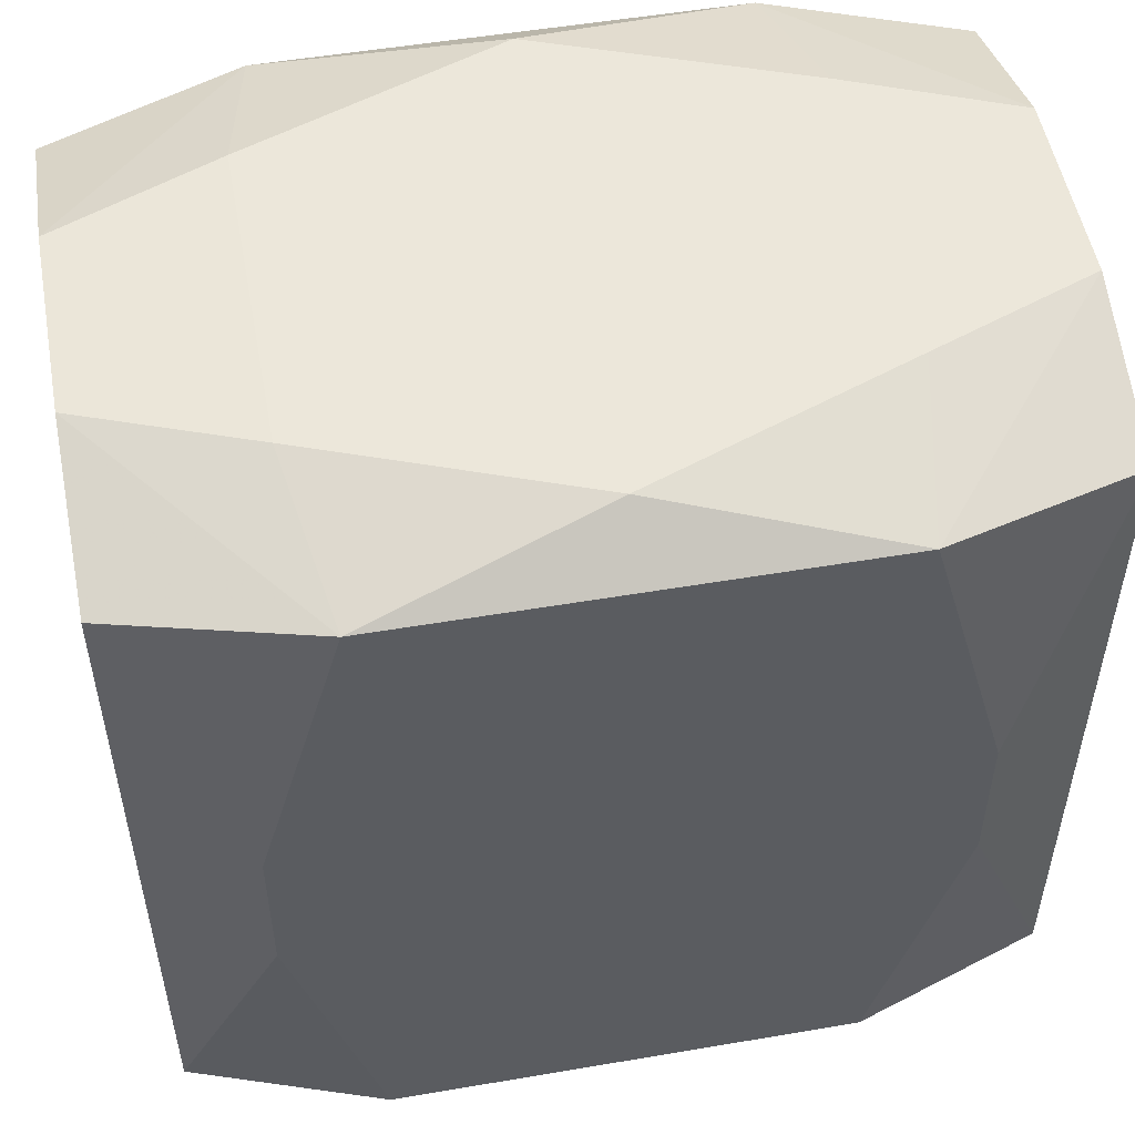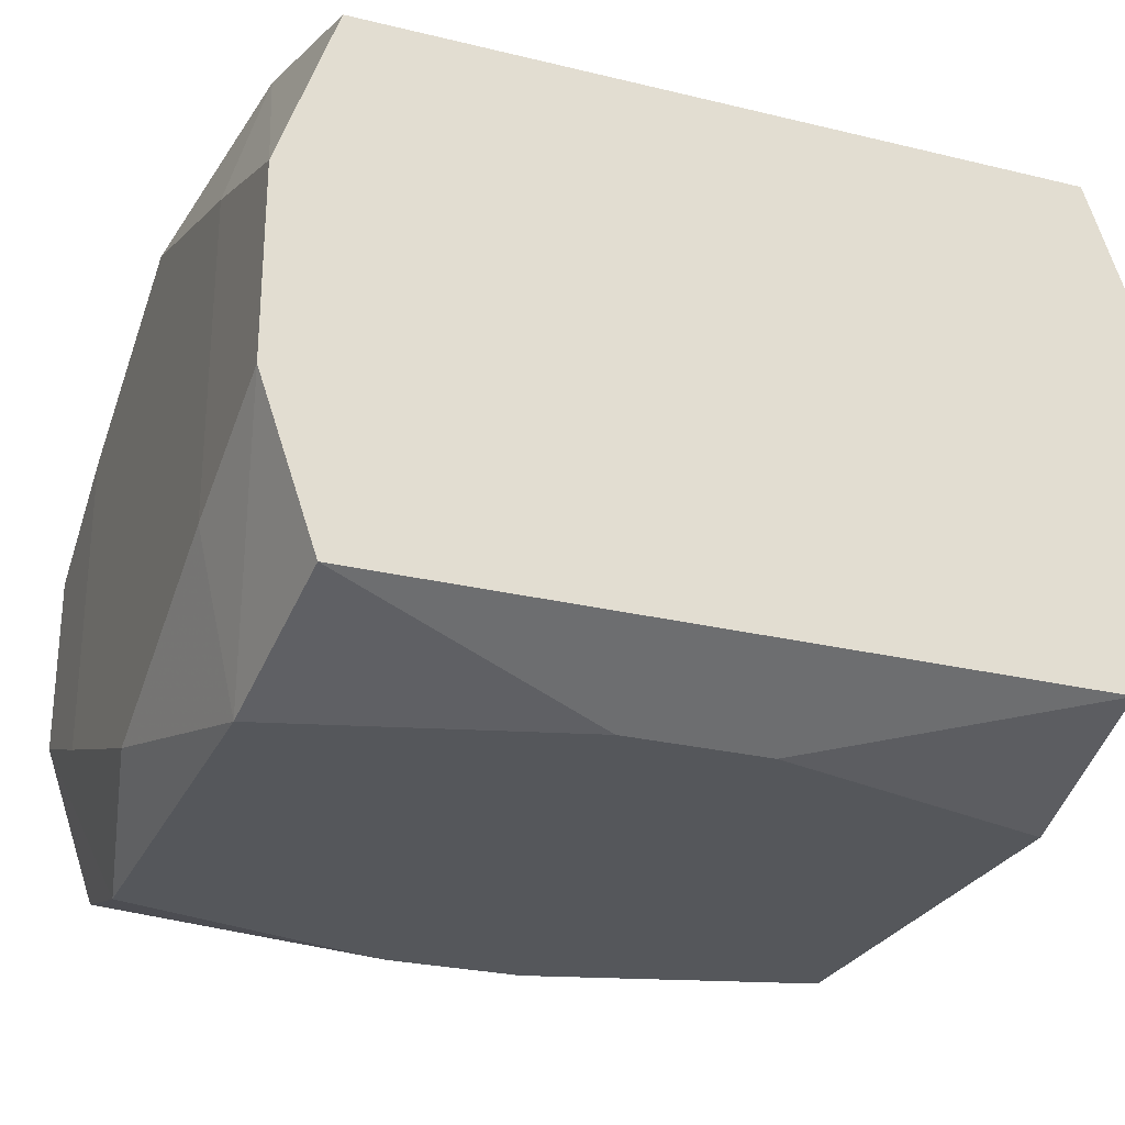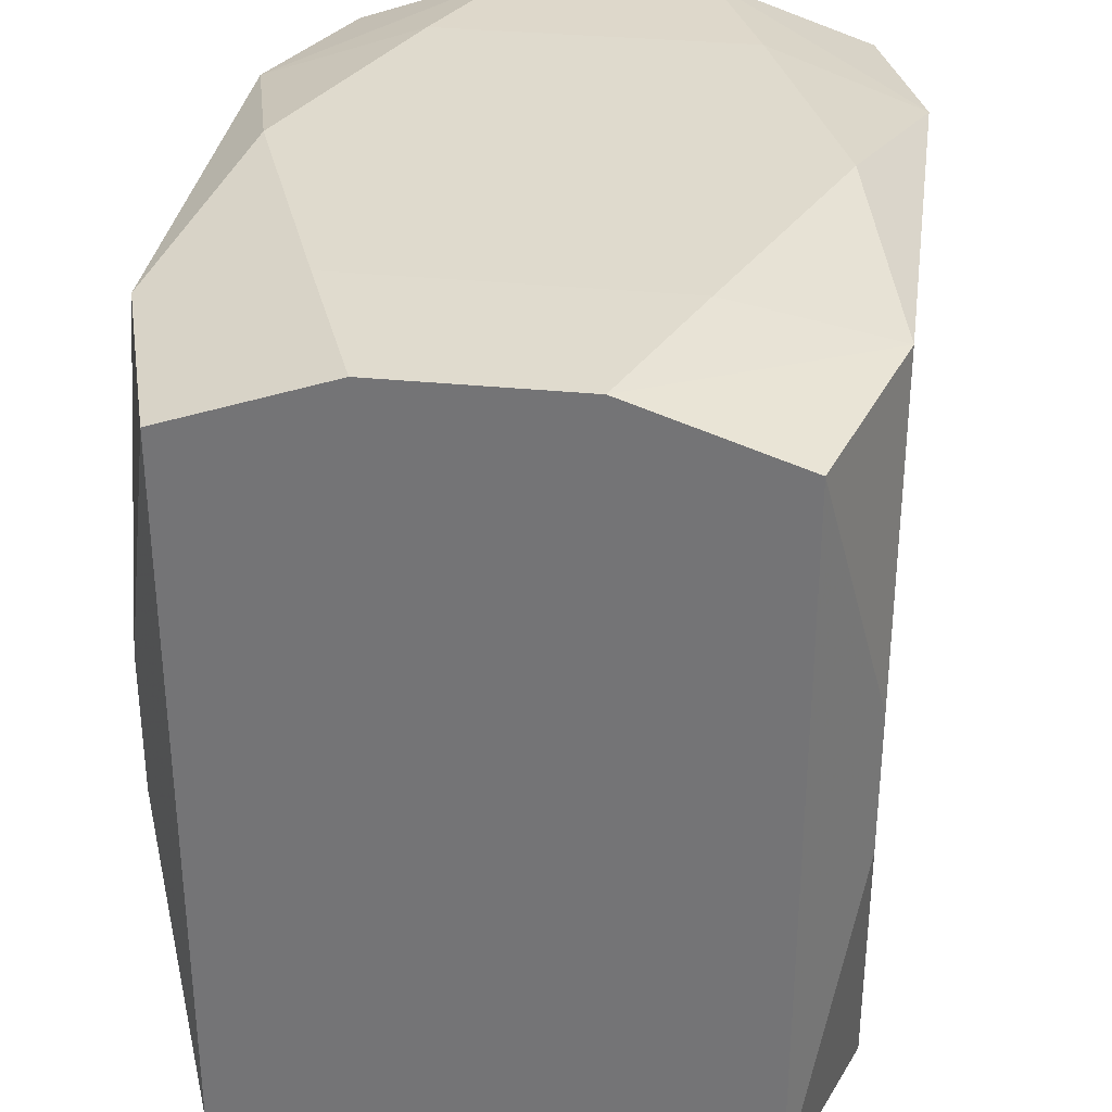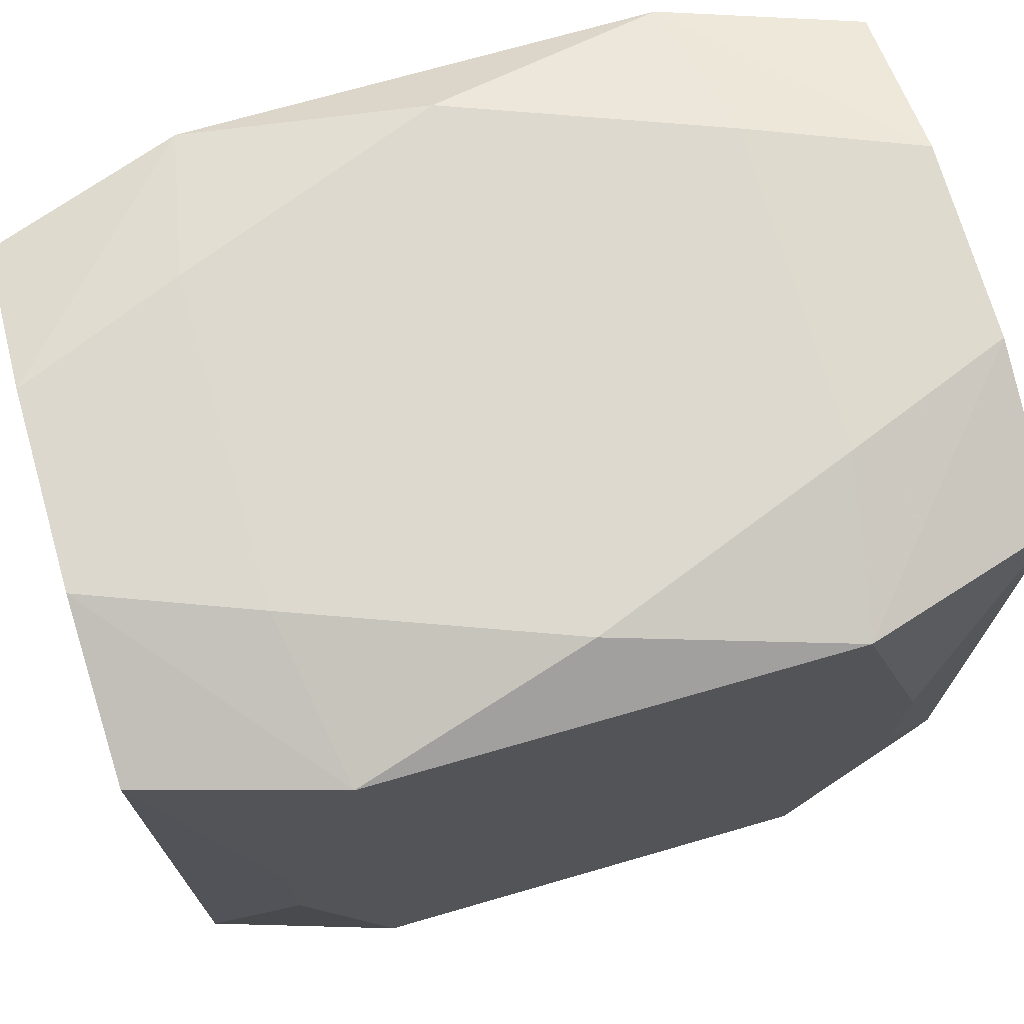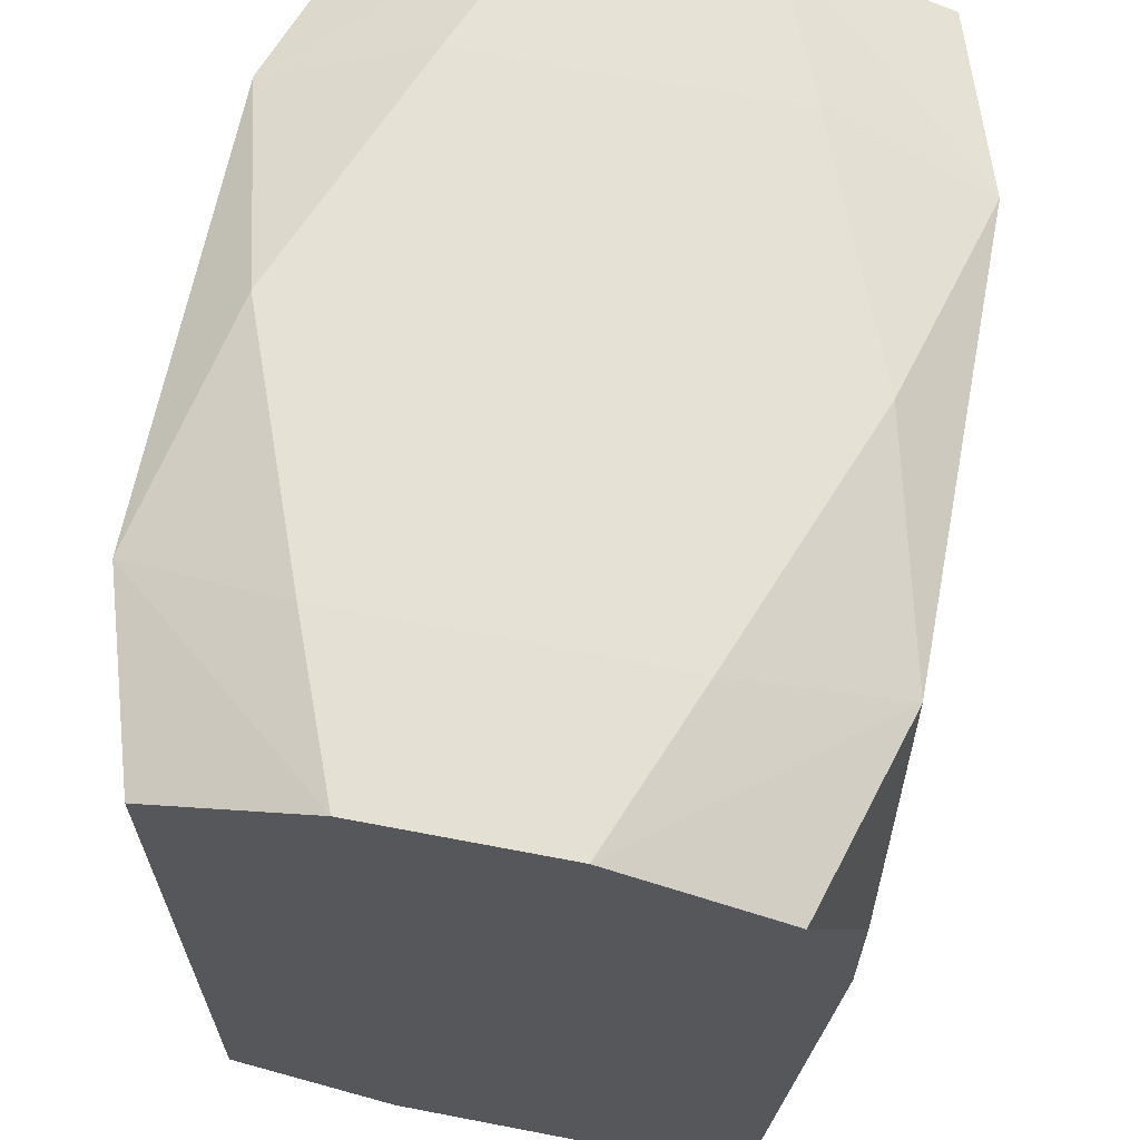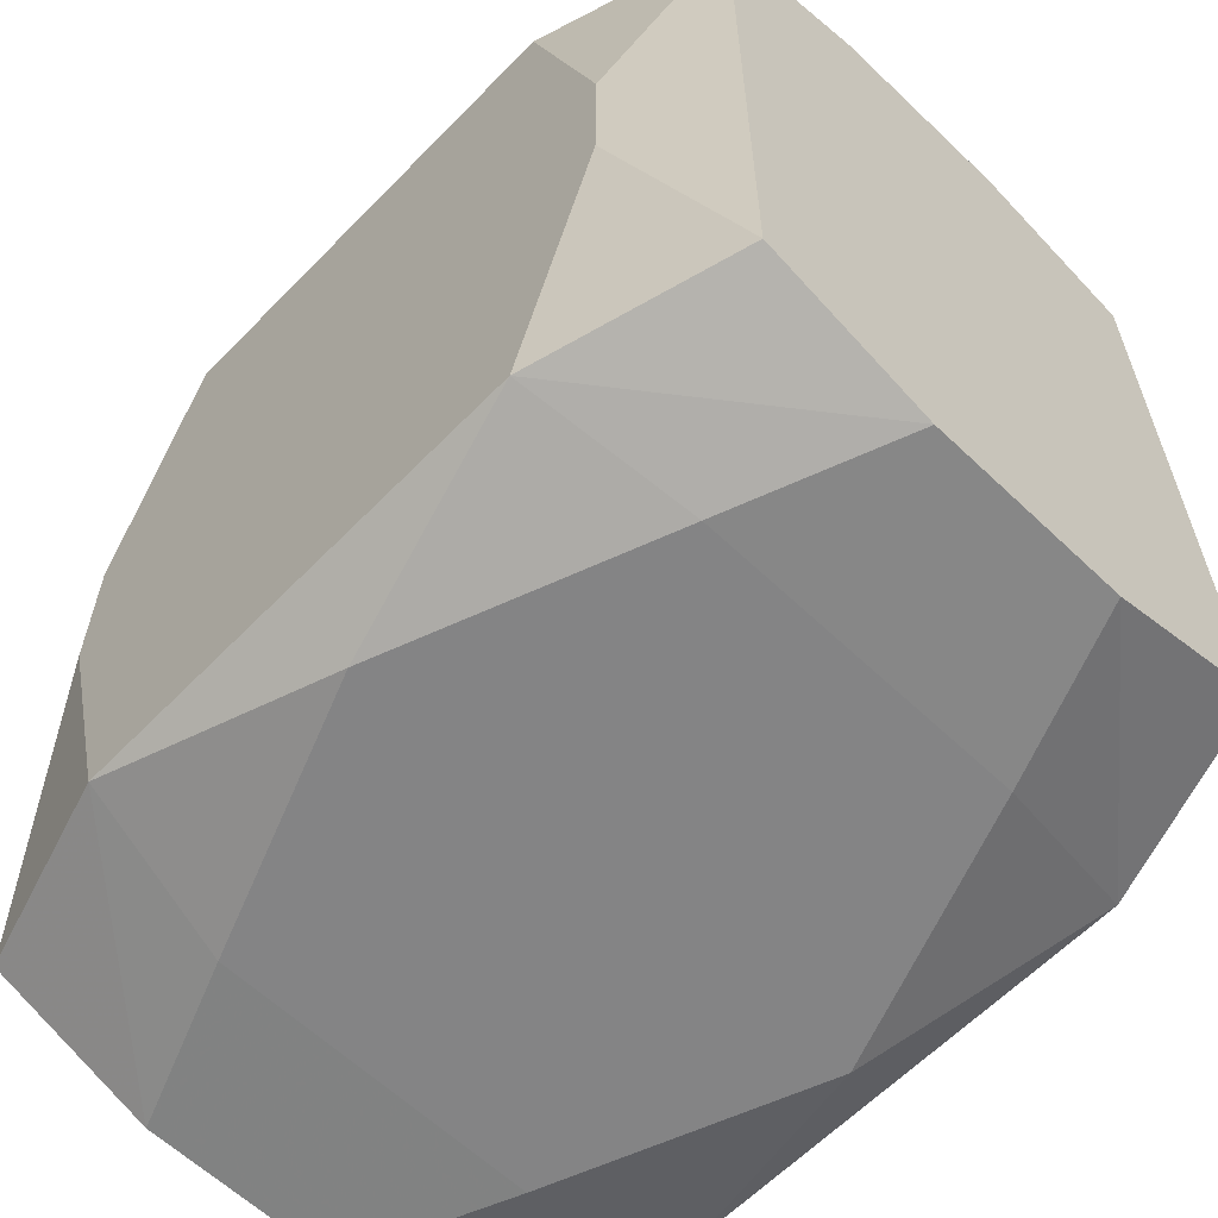
<metadata>
{"format":"obj","ext":"obj","renderer":"f3d","projection":"perspective","resolution":1024,"background":"white","views":[{"elev":52.2,"azim":169.6,"up":"+Y"},{"elev":-26.6,"azim":-110.8,"up":"+Z"},{"elev":32.6,"azim":98.0,"up":"+Y"},{"elev":71.8,"azim":-16.1,"up":"+Y"},{"elev":64.8,"azim":101.0,"up":"+Y"},{"elev":-61.5,"azim":-134.0,"up":"+Y"}]}
</metadata>
<code>
v 0 -0.03265 -0.02018
v -0 -0.03265 0.02018
v -0 -0.03265 0.009274
v -0 0.03265 0
v 0 0.03265 -0.02018
v -0 0.03265 0.02018
v -0.009835 -0.03265 0.01642
v -0.009835 -0.03265 -0.01642
v 0.005745 0.02511 -0.02481
v 0.005745 0.02511 0.02481
v -0.01796 -0.02905 -0.02481
v -0.01796 -0.02905 0.02481
v -0.01796 0.02905 -0.02481
v -0.01796 0.02905 0.02481
v -0.02452 -0.005677 -0.02481
v -0.02452 -0.005677 0.02481
v -0.02452 0.005677 -0.02481
v -0.02452 0.005677 0.02481
v 0.01248 -0.007476 -0.02481
v -0.02119 -0.01534 -0.02481
v -0.02119 -0.01534 0.02481
v -0.009023 -0.03265 -0.005577
v 0.009478 -0.01534 -0.02481
v 0.009478 -0.01534 0.02481
v -0.02018 -0.03265 -0
v -0.02018 -0.03265 0.01247
v -0.02018 -0.03265 -0.01247
v -0.02018 0.03265 0.01247
v -0.02018 0.03265 -0.01247
v -0.007049 0 -0.02481
v 0.03279 0 -0.02027
v 0.03279 -0.01253 0.02027
v 0.03279 -0.03241 -0.007503
v 0.03279 -0.03241 0.007503
v 0.03279 -0.02801 -0.02027
v 0.03279 -0.02801 0.02027
v 0.03279 0.02801 -0.02027
v 0.03279 0.02801 0.02027
v 0.03279 0.03241 -0.007503
v 0.03279 0.03241 0.007503
v 0.03279 0.01649 -0.009879
v -0.03279 0 -0
v -0.03279 0 -0.02027
v -0.03279 -0 0.02027
v -0.03279 -0.009316 -0
v -0.03279 -0.01253 0.02027
v -0.03279 -0.03241 -0.007503
v -0.03279 -0.03241 0.007503
v -0.03279 -0.02801 -0.02027
v -0.03279 -0.02801 0.02027
v -0.03279 0.02801 -0.02027
v -0.03279 0.02801 0.02027
v -0.03279 0.03241 -0.007503
v -0.03279 0.03241 0.007503
v -0.03279 0.01649 -0.009879
v -0.03279 0.01253 -0.02027
v -0.03279 0.01253 0.02027
v 0.02018 -0.03265 0.01247
v 0.02018 -0.03265 -0.01247
v 0.02018 0.03265 0.01247
v 0.02018 0.03265 -0.01247
v -0.009478 -0.01534 0.02481
v 0.02119 -0.01534 0.02481
v -0.01248 0.007476 -0.02481
v 0.02452 -0.005677 -0.02481
v 0.02452 -0.005677 0.02481
v 0.02452 0.005677 -0.02481
v 0.02452 0.005677 0.02481
v 0.01796 -0.02905 -0.02481
v 0.01796 -0.02905 0.02481
v 0.01796 0.02905 -0.02481
v 0.01796 0.02905 0.02481
v -0.005745 -0.02511 -0.02481
v -0.005745 -0.02511 0.02481
v 0.009835 -0.03265 0.01642
v 0.009835 -0.03265 -0.01642
v 0.009835 0.03265 0.01642
f 4 5 29
f 9 19 30
f 32 35 41
f 19 9 65
f 41 37 40
f 40 32 41
f 38 32 40
f 54 52 14
f 52 18 14
f 41 35 31
f 31 37 41
f 35 65 31
f 31 65 37
f 53 52 54
f 54 29 53
f 13 5 71
f 13 29 5
f 71 9 13
f 51 53 13
f 13 53 29
f 51 13 17
f 19 65 69
f 69 65 35
f 69 35 33
f 33 35 34
f 35 32 34
f 67 9 71
f 67 65 9
f 71 37 67
f 37 65 67
f 60 5 4
f 6 14 72
f 38 40 72
f 40 60 72
f 8 76 22
f 39 40 37
f 39 37 71
f 39 60 40
f 28 29 54
f 4 29 28
f 54 14 28
f 28 14 6
f 64 9 30
f 64 13 9
f 64 17 13
f 19 69 23
f 73 23 69
f 70 34 36
f 36 34 32
f 36 66 70
f 32 66 36
f 58 34 70
f 70 66 63
f 6 72 77
f 77 72 60
f 77 28 6
f 77 60 4
f 4 28 77
f 60 39 61
f 5 60 61
f 61 39 71
f 71 5 61
f 47 50 45
f 55 53 51
f 55 45 53
f 47 45 55
f 70 2 75
f 75 58 70
f 3 58 2
f 62 74 24
f 24 74 70
f 70 63 24
f 38 72 68
f 68 63 66
f 68 24 63
f 68 32 38
f 68 66 32
f 62 24 68
f 16 18 52
f 16 14 18
f 48 50 47
f 47 25 48
f 17 49 43
f 56 49 47
f 56 55 51
f 47 55 56
f 51 17 56
f 17 43 56
f 11 73 69
f 47 49 11
f 52 53 42
f 42 45 52
f 53 45 42
f 52 45 44
f 50 16 44
f 58 3 59
f 59 22 76
f 59 3 22
f 59 69 33
f 76 69 59
f 33 34 59
f 34 58 59
f 10 72 14
f 10 68 72
f 10 14 62
f 62 68 10
f 12 16 50
f 70 74 12
f 12 2 70
f 50 48 12
f 26 48 25
f 26 12 48
f 15 49 17
f 15 11 49
f 1 69 76
f 1 11 69
f 1 76 8
f 8 11 1
f 27 11 8
f 47 11 27
f 27 25 47
f 8 22 27
f 22 25 27
f 46 45 50
f 46 44 45
f 57 16 52
f 57 44 16
f 16 12 21
f 62 14 21
f 14 16 21
f 21 74 62
f 21 12 74
f 7 26 25
f 7 25 22
f 22 3 7
f 7 3 2
f 2 12 7
f 12 26 7
f 11 15 20
f 73 11 20
f 20 15 17
f 23 73 20
f 20 64 30
f 17 64 20
f 30 19 20
f 19 23 20

</code>
